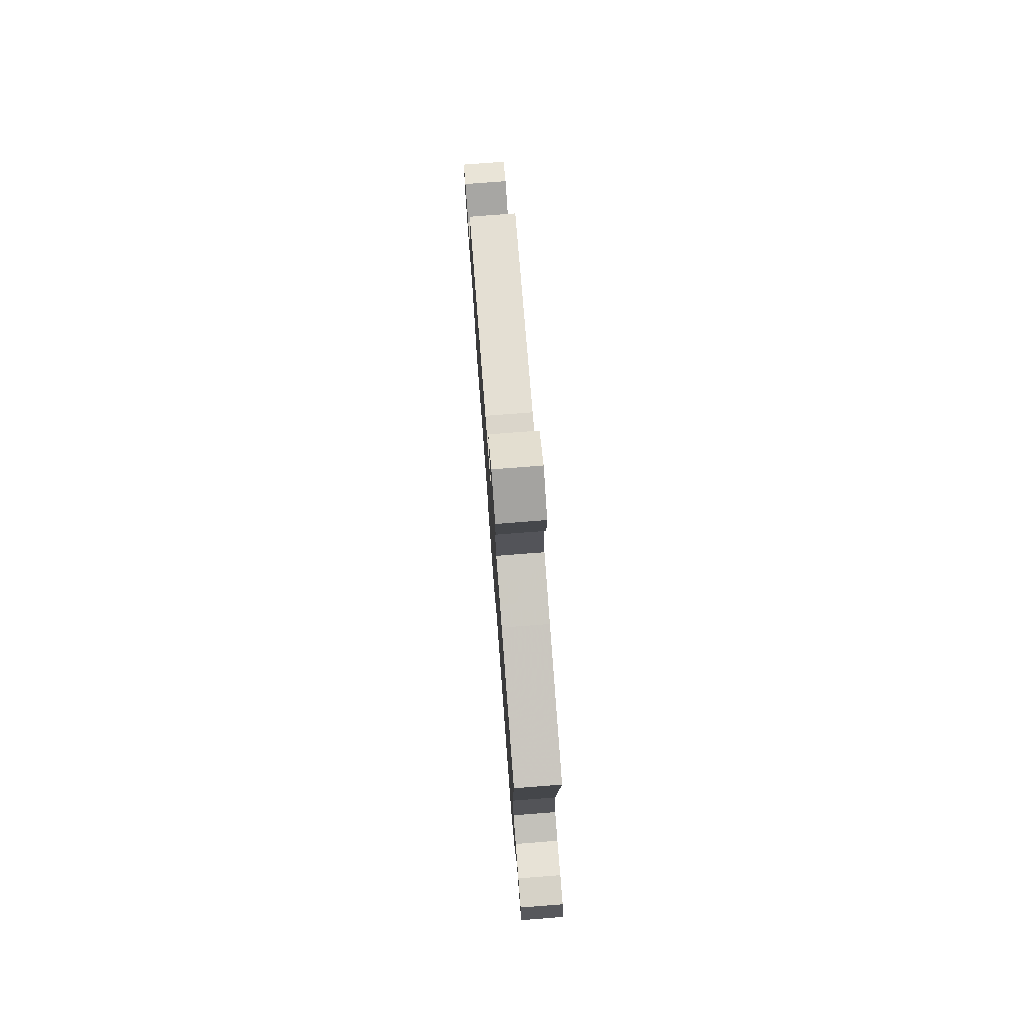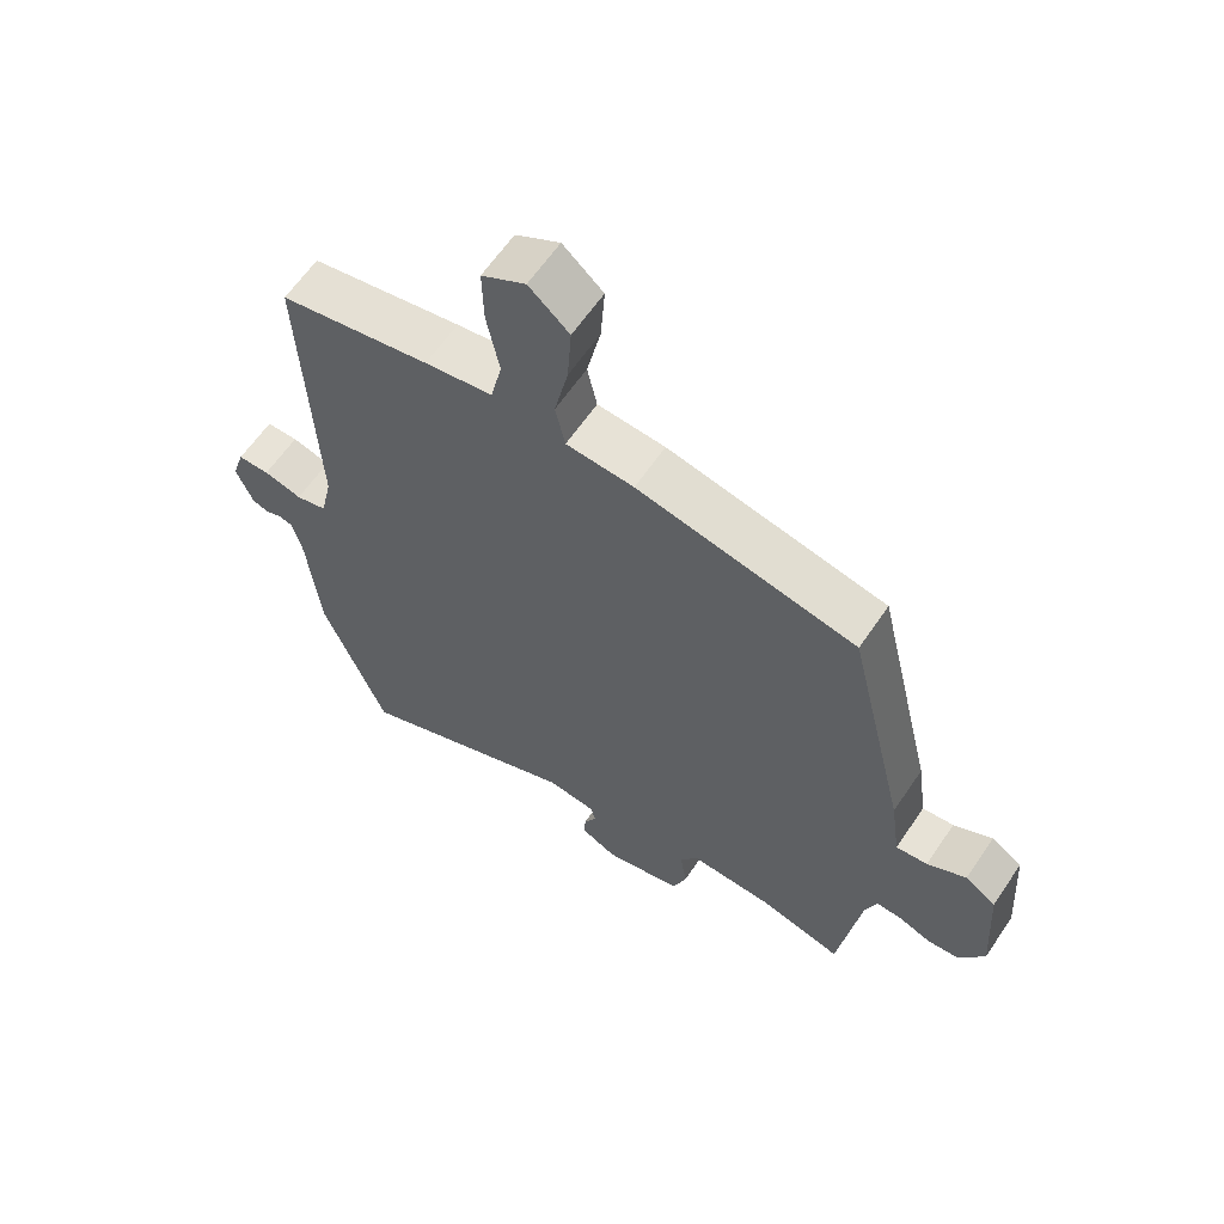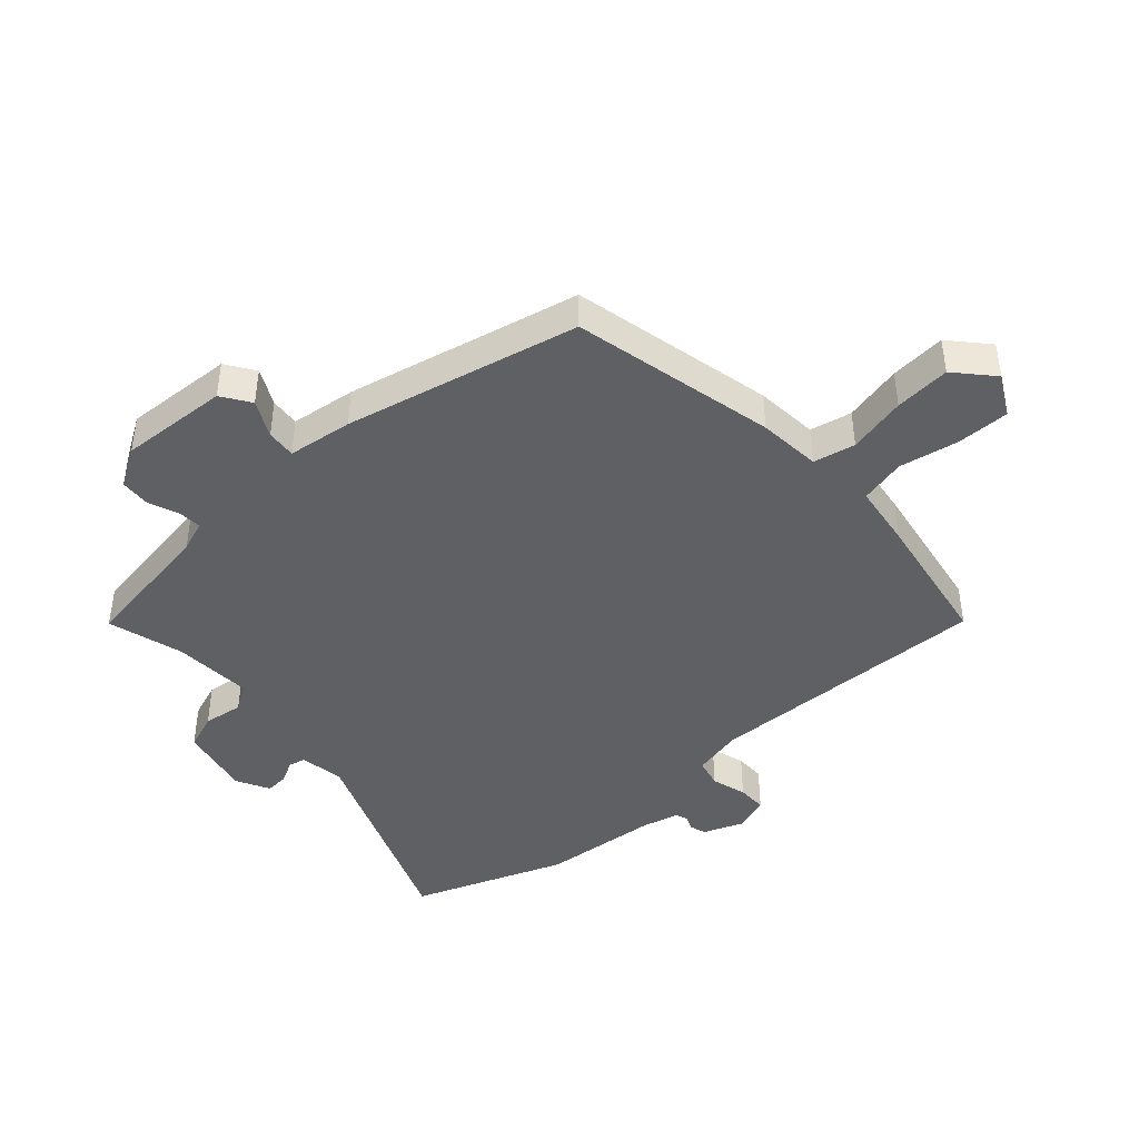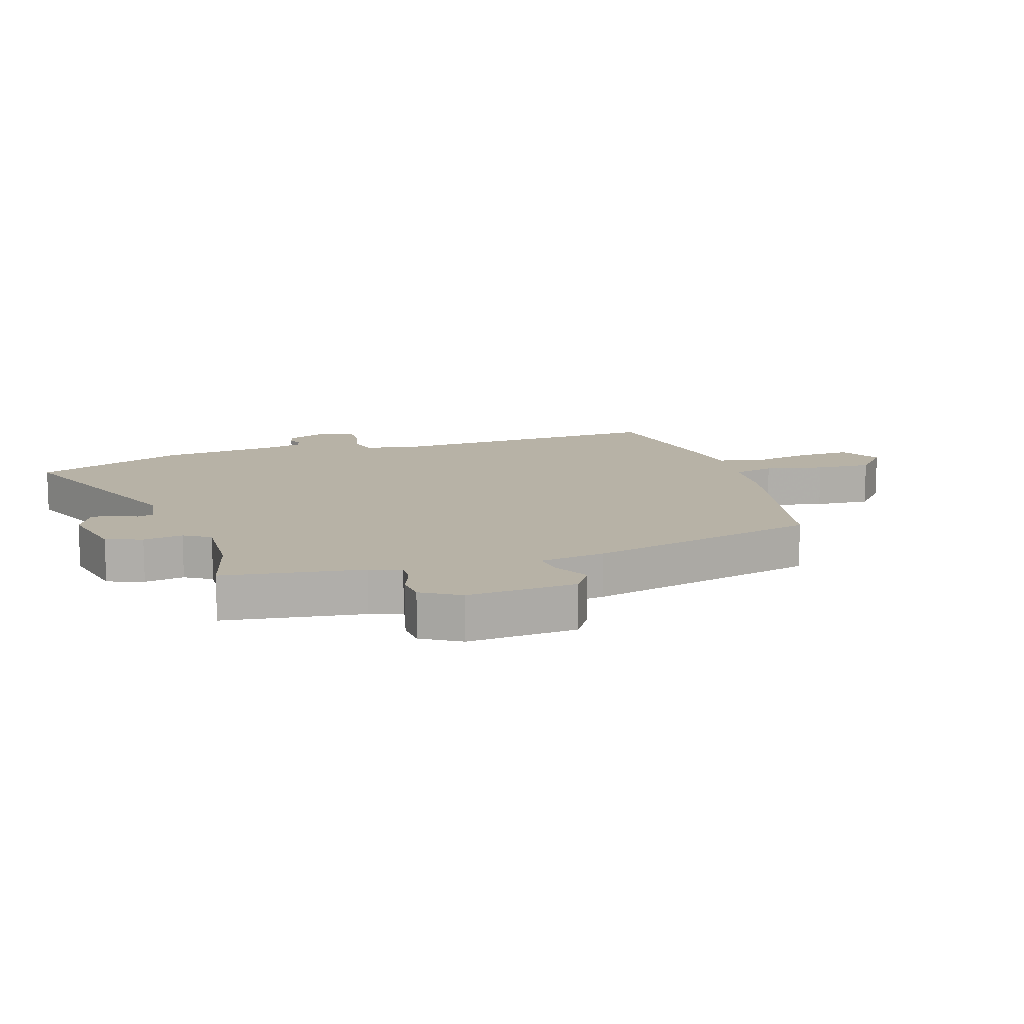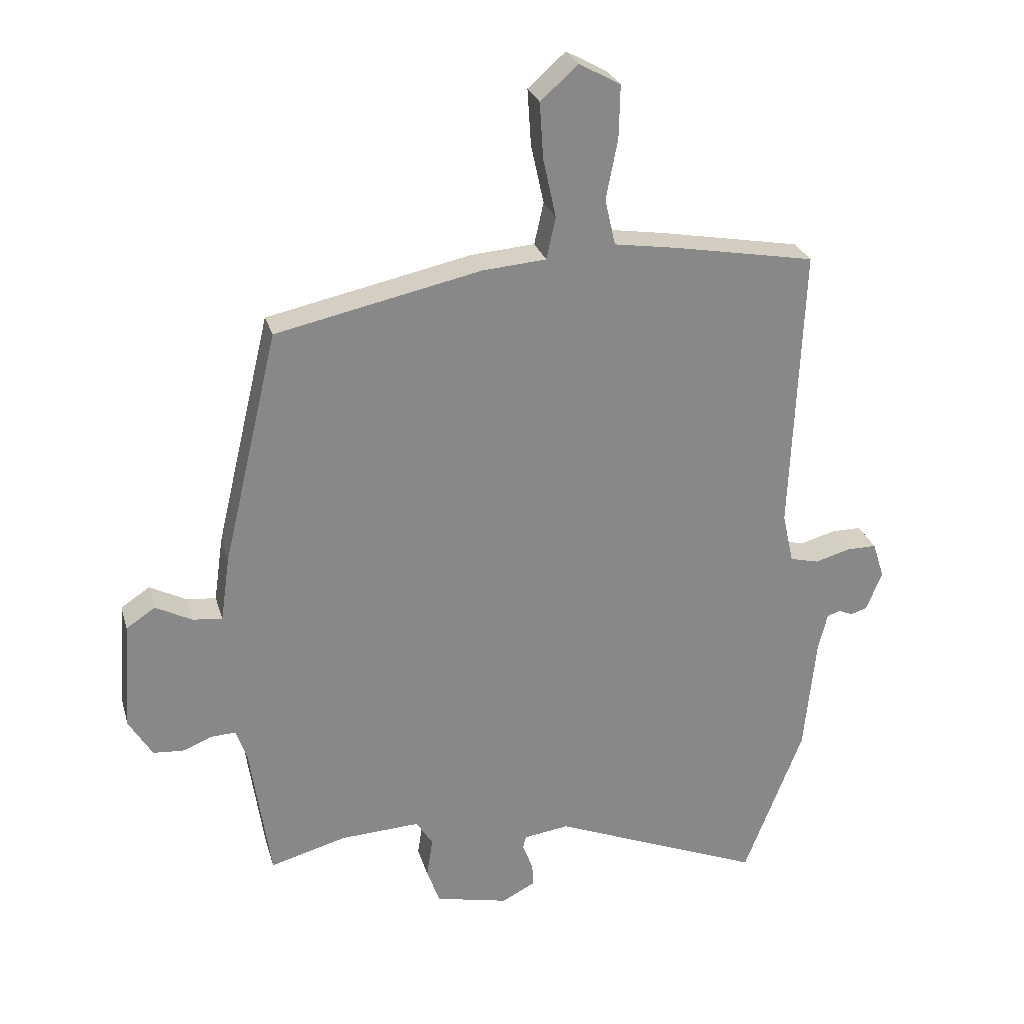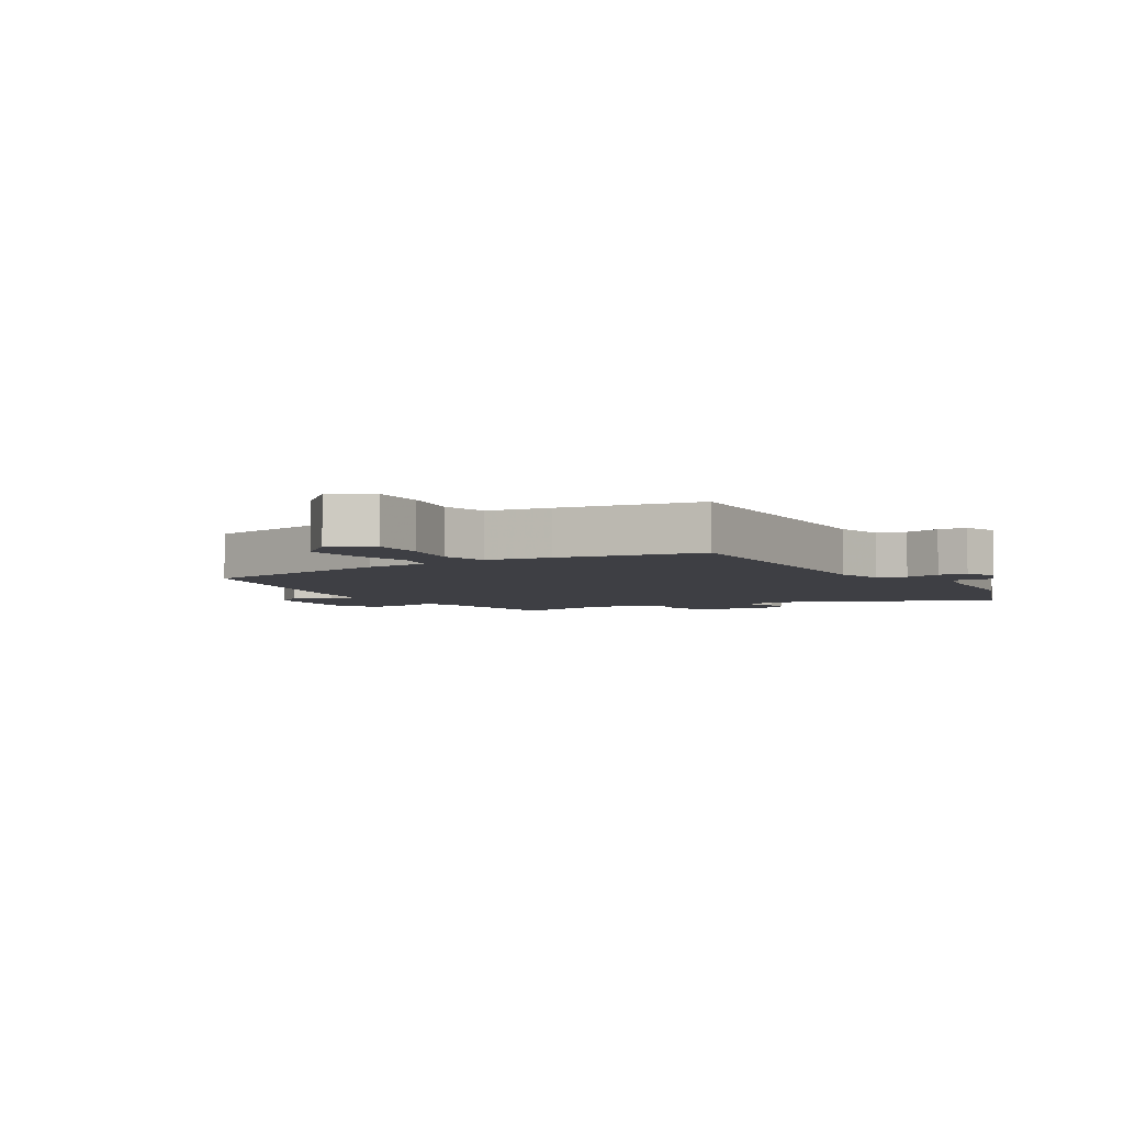
<metadata>
{"format":"obj","ext":"obj","renderer":"f3d","projection":"perspective","resolution":1024,"background":"white","views":[{"elev":78.5,"azim":85.6,"up":"+Z"},{"elev":62.2,"azim":-145.9,"up":"+Z"},{"elev":-43.3,"azim":-47.5,"up":"+Y"},{"elev":12.5,"azim":-107.8,"up":"+Y"},{"elev":27.1,"azim":-15.1,"up":"+Z"},{"elev":-4.5,"azim":31.5,"up":"+Y"}]}
</metadata>
<code>
v 0.487 0.07 0.495
v 0.468 0.07 0.028
v 0.486 0.07 -0.054
v 0.533 0.07 -0.066
v 0.591 0.07 -0.05
v 0.639 0.07 -0.05
v 0.658 0.07 -0.109
v 0.632 0.07 -0.173
v 0.606 0.07 -0.181
v 0.582 0.07 -0.171
v 0.561 0.07 -0.178
v 0.546 0.07 -0.239
v 0.527 0.07 -0.43
v 0.431 0.07 -0.679
v 0.087 0.07 -0.537
v 0.013 0.07 -0.547
v 0.006 0.07 -0.575
v 0.025 0.07 -0.612
v 0.027 0.07 -0.649
v -0.027 0.07 -0.677
v -0.146 0.07 -0.65
v -0.167 0.07 -0.591
v -0.157 0.07 -0.526
v -0.184 0.07 -0.483
v -0.314 0.07 -0.489
v -0.438 0.07 -0.523
v -0.471 0.07 -0.296
v -0.489 0.07 -0.245
v -0.528 0.07 -0.247
v -0.577 0.07 -0.266
v -0.626 0.07 -0.262
v -0.664 0.07 -0.199
v -0.652 0.07 -0.021
v -0.605 0.07 0.01
v -0.546 0.07 -0.021
v -0.498 0.07 -0.026
v -0.483 0.07 0.08
v -0.393 0.07 0.46
v -0.06 0.07 0.531
v 0.043 0.07 0.539
v 0.058 0.07 0.607
v 0.037 0.07 0.703
v 0.031 0.07 0.794
v 0.092 0.07 0.848
v 0.159 0.07 0.811
v 0.157 0.07 0.725
v 0.138 0.07 0.628
v 0.155 0.07 0.553
v 0.258 0.07 0.537
v 0.487 0 0.495
v 0.468 0 0.028
v 0.486 0 -0.054
v 0.533 0 -0.066
v 0.591 0 -0.05
v 0.639 0 -0.05
v 0.658 0 -0.109
v 0.632 0 -0.173
v 0.606 0 -0.181
v 0.582 0 -0.171
v 0.561 0 -0.178
v 0.546 0 -0.239
v 0.527 0 -0.43
v 0.431 0 -0.679
v 0.087 0 -0.537
v 0.013 0 -0.547
v 0.006 0 -0.575
v 0.025 0 -0.612
v 0.027 0 -0.649
v -0.027 0 -0.677
v -0.146 0 -0.65
v -0.167 0 -0.591
v -0.157 0 -0.526
v -0.184 0 -0.483
v -0.314 0 -0.489
v -0.438 0 -0.523
v -0.471 0 -0.296
v -0.489 0 -0.245
v -0.528 0 -0.247
v -0.577 0 -0.266
v -0.626 0 -0.262
v -0.664 0 -0.199
v -0.652 0 -0.021
v -0.605 0 0.01
v -0.546 0 -0.021
v -0.498 0 -0.026
v -0.483 0 0.08
v -0.393 0 0.46
v -0.06 0 0.531
v 0.043 0 0.539
v 0.058 0 0.607
v 0.037 0 0.703
v 0.031 0 0.794
v 0.092 0 0.848
v 0.159 0 0.811
v 0.157 0 0.725
v 0.138 0 0.628
v 0.155 0 0.553
v 0.258 0 0.537
f 48 49 1 2
f 44 45 46 47
f 42 43 44 47
f 41 42 47 48
f 40 41 48 2
f 36 37 38 39
f 36 39 40 2
f 32 33 34 35
f 32 35 36
f 29 30 31 32
f 28 29 32 36
f 27 28 36 2
f 25 26 27 2
f 20 21 22 23
f 20 23 24
f 17 18 19 20
f 16 17 20 24
f 15 16 24
f 12 13 14 15
f 11 12 15 24
f 7 8 9 10
f 7 10 11
f 4 5 6 7
f 3 4 7 11
f 24 25 2 3
f 3 11 24
f 51 50 98 97
f 96 95 94 93
f 96 93 92 91
f 97 96 91 90
f 51 97 90 89
f 88 87 86 85
f 51 89 88 85
f 84 83 82 81
f 85 84 81
f 81 80 79 78
f 85 81 78 77
f 51 85 77 76
f 51 76 75 74
f 72 71 70 69
f 73 72 69
f 69 68 67 66
f 73 69 66 65
f 73 65 64
f 64 63 62 61
f 73 64 61 60
f 59 58 57 56
f 60 59 56
f 56 55 54 53
f 60 56 53 52
f 52 51 74 73
f 73 60 52
f 1 50 51 2
f 2 51 52 3
f 3 52 53 4
f 4 53 54 5
f 5 54 55 6
f 6 55 56 7
f 7 56 57 8
f 8 57 58 9
f 9 58 59 10
f 10 59 60 11
f 11 60 61 12
f 12 61 62 13
f 13 62 63 14
f 14 63 64 15
f 15 64 65 16
f 16 65 66 17
f 17 66 67 18
f 18 67 68 19
f 19 68 69 20
f 20 69 70 21
f 21 70 71 22
f 22 71 72 23
f 23 72 73 24
f 24 73 74 25
f 25 74 75 26
f 26 75 76 27
f 27 76 77 28
f 28 77 78 29
f 29 78 79 30
f 30 79 80 31
f 31 80 81 32
f 32 81 82 33
f 33 82 83 34
f 34 83 84 35
f 35 84 85 36
f 36 85 86 37
f 37 86 87 38
f 38 87 88 39
f 39 88 89 40
f 40 89 90 41
f 41 90 91 42
f 42 91 92 43
f 43 92 93 44
f 44 93 94 45
f 45 94 95 46
f 46 95 96 47
f 47 96 97 48
f 48 97 98 49
f 49 98 50 1

</code>
